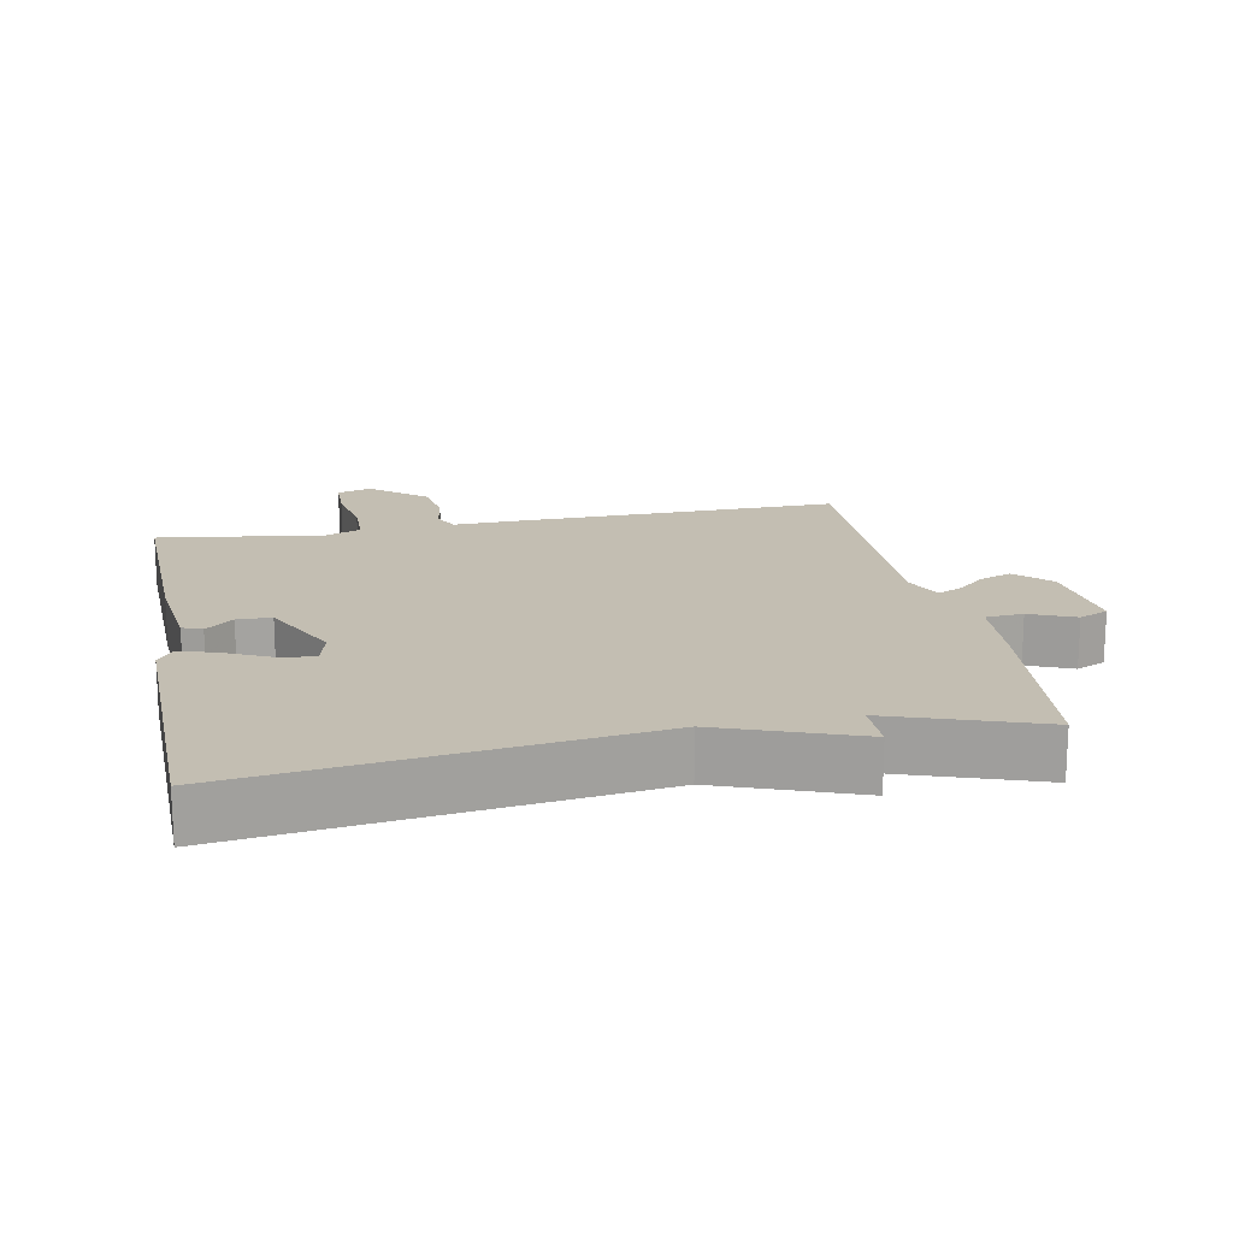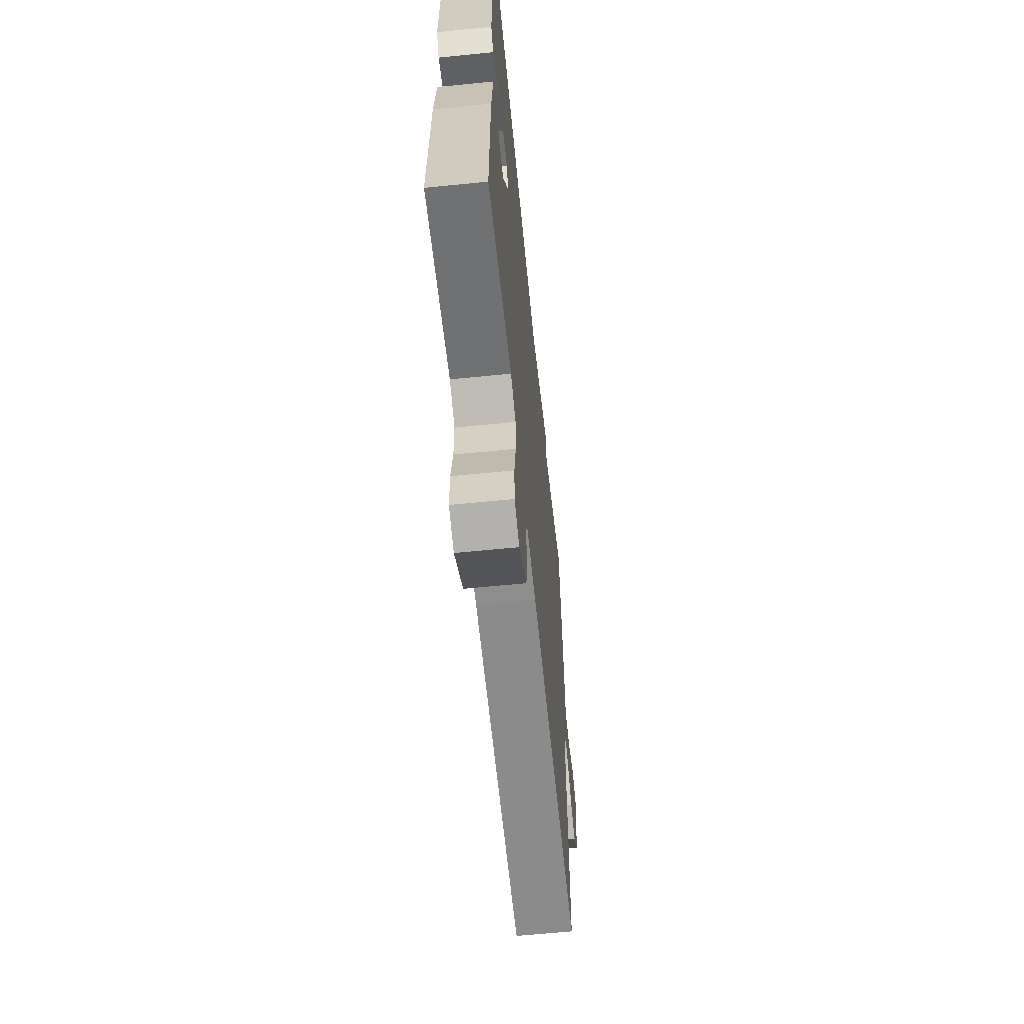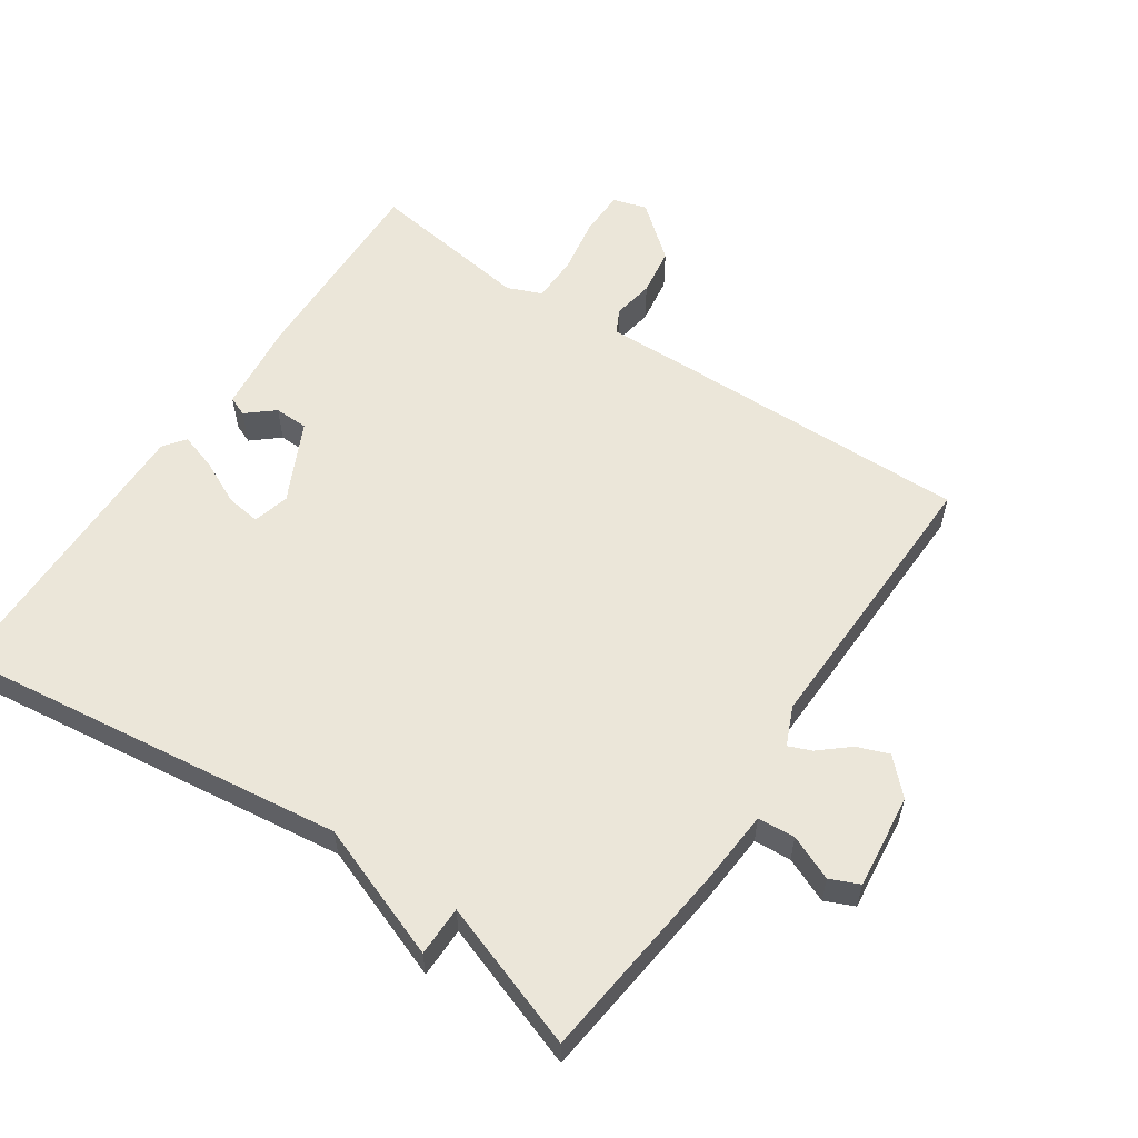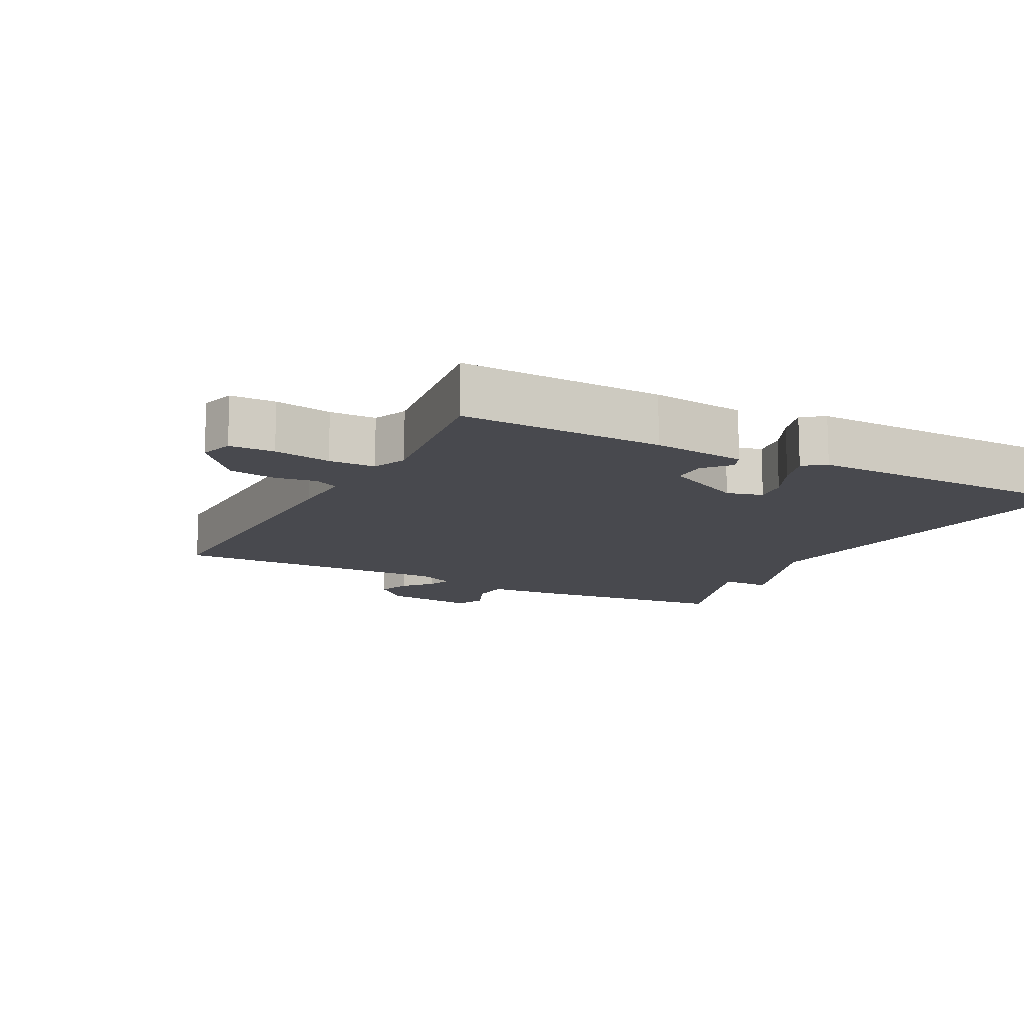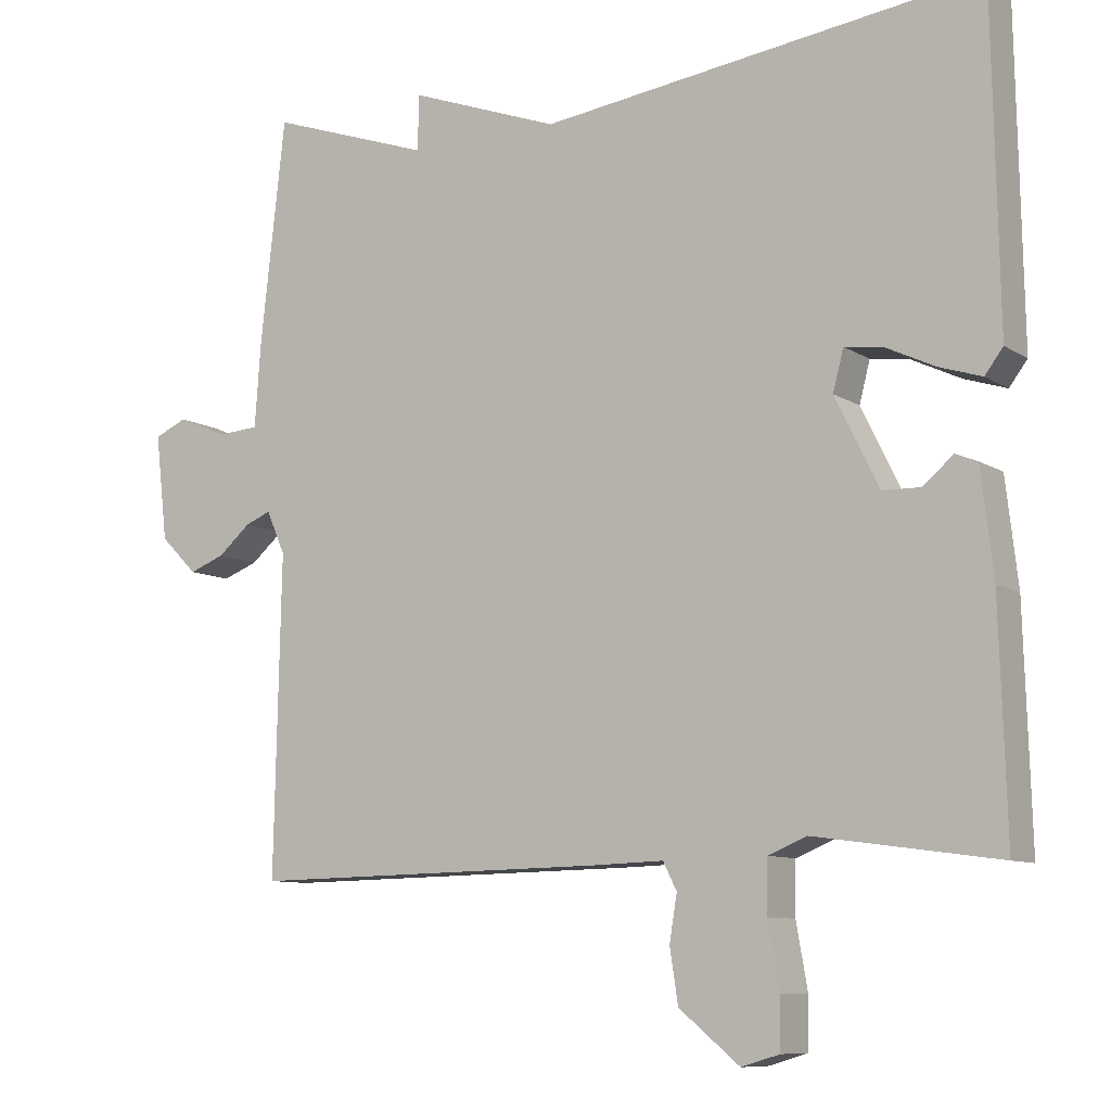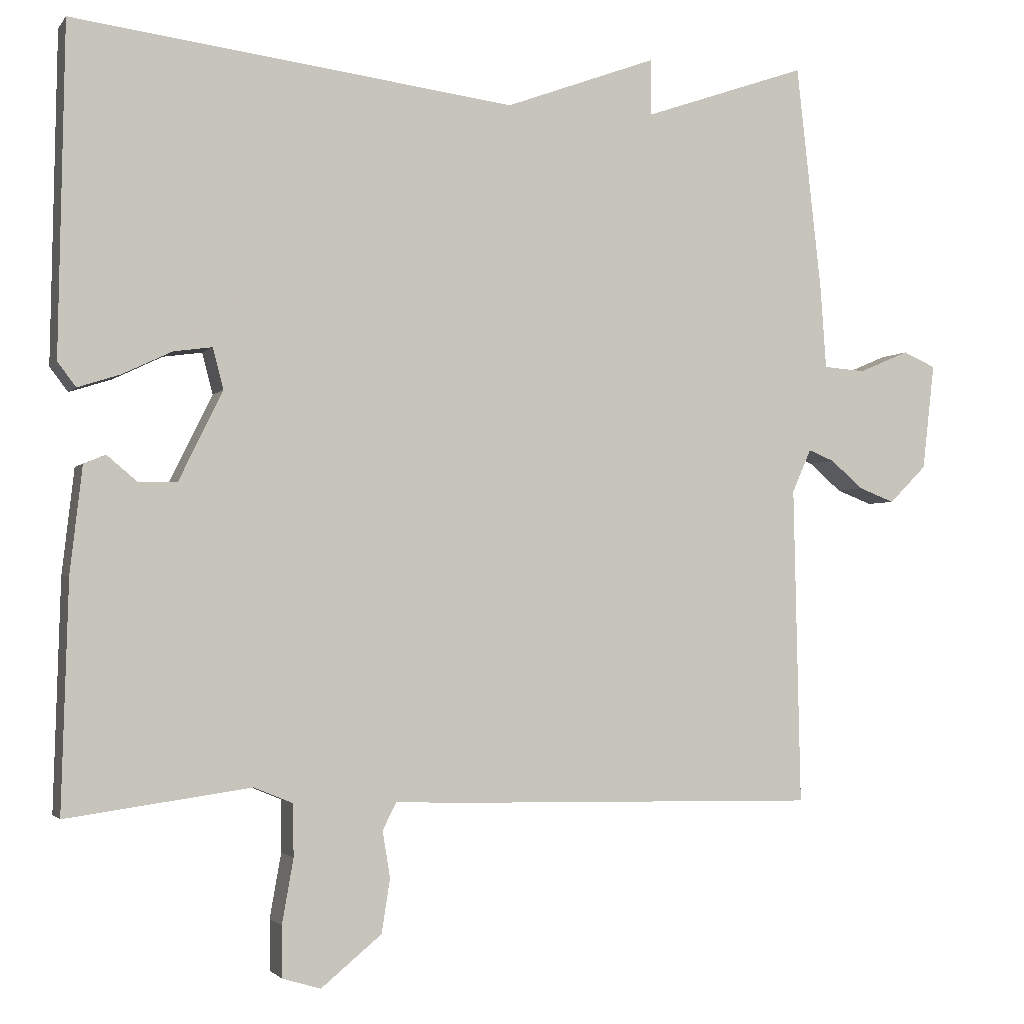
<metadata>
{"format":"obj","ext":"obj","renderer":"f3d","projection":"perspective","resolution":1024,"background":"white","views":[{"elev":17.3,"azim":-11.0,"up":"+Y"},{"elev":-63.0,"azim":-84.2,"up":"+Z"},{"elev":57.6,"azim":34.1,"up":"+Y"},{"elev":-12.7,"azim":-117.7,"up":"+Y"},{"elev":-9.2,"azim":-148.1,"up":"+Z"},{"elev":-2.3,"azim":-18.2,"up":"+Z"}]}
</metadata>
<code>
v 0.5 0.07 0.5
v 0.533 0.07 0.203
v 0.541 0.07 0.092
v 0.596 0.07 0.088
v 0.662 0.07 0.116
v 0.705 0.07 0.097
v 0.689 0.07 -0.043
v 0.64 0.07 -0.092
v 0.593 0.07 -0.074
v 0.55 0.07 -0.037
v 0.516 0.07 -0.023
v 0.491 0.07 -0.08
v 0.5 0.07 -0.5
v 0.024 0.07 -0.492
v -0.07 0.07 -0.489
v -0.088 0.07 -0.525
v -0.078 0.07 -0.586
v -0.089 0.07 -0.657
v -0.169 0.07 -0.723
v -0.219 0.07 -0.708
v -0.22 0.07 -0.641
v -0.205 0.07 -0.556
v -0.206 0.07 -0.487
v -0.257 0.07 -0.466
v -0.5 0.07 -0.5
v -0.491 0.07 -0.199
v -0.475 0.07 -0.06
v -0.446 0.07 -0.048
v -0.406 0.07 -0.082
v -0.356 0.07 -0.081
v -0.298 0.07 0.037
v -0.312 0.07 0.091
v -0.363 0.07 0.084
v -0.428 0.07 0.053
v -0.484 0.07 0.035
v -0.508 0.07 0.067
v -0.5 0.07 0.5
v 0.084 0.07 0.425
v 0.284 0.07 0.499
v 0.284 0.07 0.425
v 0.5 0 0.5
v 0.533 0 0.203
v 0.541 0 0.092
v 0.596 0 0.088
v 0.662 0 0.116
v 0.705 0 0.097
v 0.689 0 -0.043
v 0.64 0 -0.092
v 0.593 0 -0.074
v 0.55 0 -0.037
v 0.516 0 -0.023
v 0.491 0 -0.08
v 0.5 0 -0.5
v 0.024 0 -0.492
v -0.07 0 -0.489
v -0.088 0 -0.525
v -0.078 0 -0.586
v -0.089 0 -0.657
v -0.169 0 -0.723
v -0.219 0 -0.708
v -0.22 0 -0.641
v -0.205 0 -0.556
v -0.206 0 -0.487
v -0.257 0 -0.466
v -0.5 0 -0.5
v -0.491 0 -0.199
v -0.475 0 -0.06
v -0.446 0 -0.048
v -0.406 0 -0.082
v -0.356 0 -0.081
v -0.298 0 0.037
v -0.312 0 0.091
v -0.363 0 0.084
v -0.428 0 0.053
v -0.484 0 0.035
v -0.508 0 0.067
v -0.5 0 0.5
v 0.084 0 0.425
v 0.284 0 0.499
v 0.284 0 0.425
f 38 39 40
f 36 37 38
f 35 36 38
f 34 35 38
f 33 34 38
f 32 33 38 40
f 1 2 3
f 40 1 3
f 32 40 3
f 31 32 3
f 27 28 29
f 26 27 29
f 25 26 29
f 24 25 29
f 23 24 29 30
f 20 21 22
f 19 20 22
f 18 19 22
f 17 18 22
f 16 17 22
f 15 16 22 23
f 12 13 14 15
f 30 31 3
f 23 30 3
f 15 23 3
f 12 15 3
f 11 12 3
f 8 9 10
f 7 8 10
f 6 7 10
f 5 6 10
f 4 5 10
f 3 4 10 11
f 80 79 78
f 78 77 76
f 78 76 75
f 78 75 74
f 78 74 73
f 80 78 73 72
f 43 42 41
f 43 41 80
f 43 80 72
f 43 72 71
f 69 68 67
f 69 67 66
f 69 66 65
f 69 65 64
f 70 69 64 63
f 62 61 60
f 62 60 59
f 62 59 58
f 62 58 57
f 62 57 56
f 63 62 56 55
f 55 54 53 52
f 43 71 70
f 43 70 63
f 43 63 55
f 43 55 52
f 43 52 51
f 50 49 48
f 50 48 47
f 50 47 46
f 50 46 45
f 50 45 44
f 51 50 44 43
f 1 41 42 2
f 2 42 43 3
f 3 43 44 4
f 4 44 45 5
f 5 45 46 6
f 6 46 47 7
f 7 47 48 8
f 8 48 49 9
f 9 49 50 10
f 10 50 51 11
f 11 51 52 12
f 12 52 53 13
f 13 53 54 14
f 14 54 55 15
f 15 55 56 16
f 16 56 57 17
f 17 57 58 18
f 18 58 59 19
f 19 59 60 20
f 20 60 61 21
f 21 61 62 22
f 22 62 63 23
f 23 63 64 24
f 24 64 65 25
f 25 65 66 26
f 26 66 67 27
f 27 67 68 28
f 28 68 69 29
f 29 69 70 30
f 30 70 71 31
f 31 71 72 32
f 32 72 73 33
f 33 73 74 34
f 34 74 75 35
f 35 75 76 36
f 36 76 77 37
f 37 77 78 38
f 38 78 79 39
f 39 79 80 40
f 40 80 41 1

</code>
